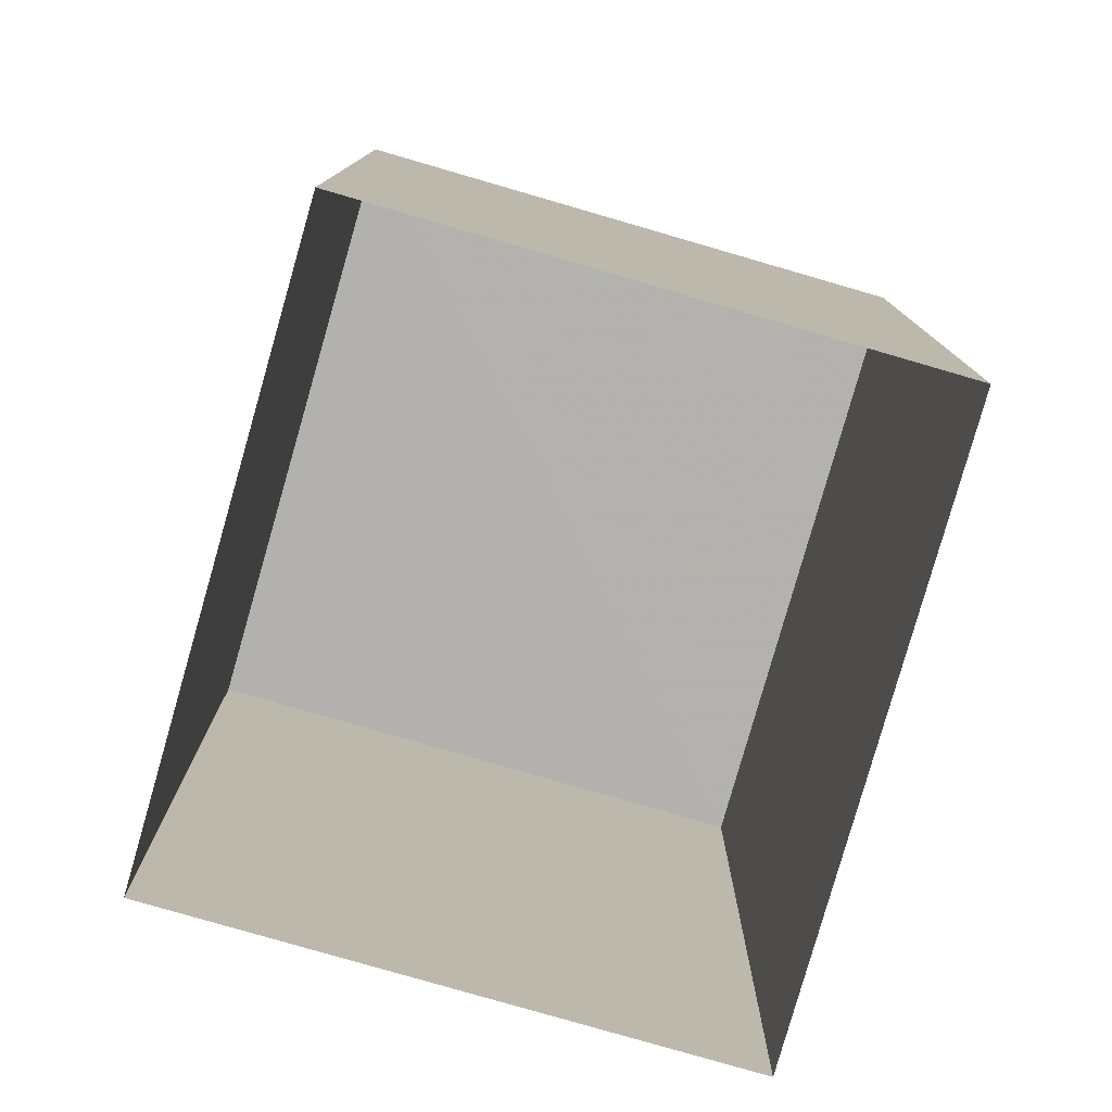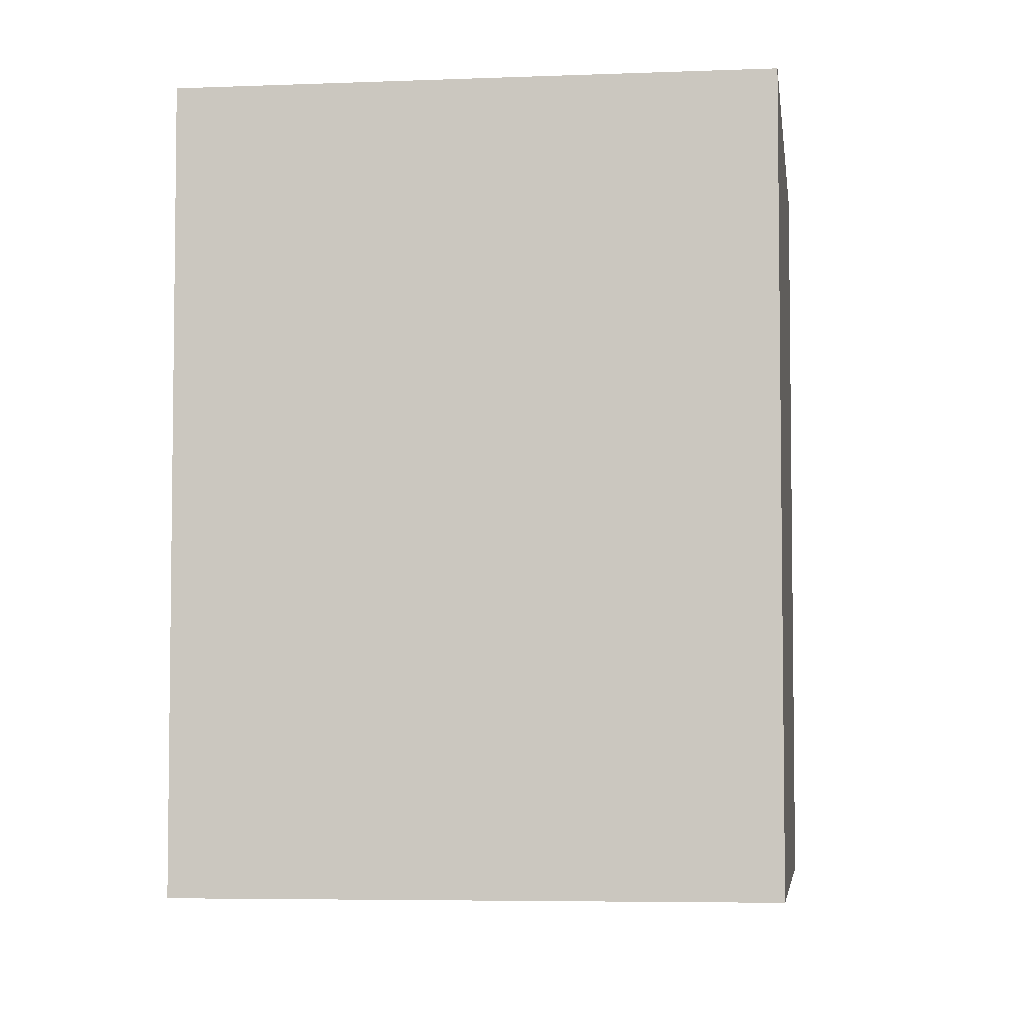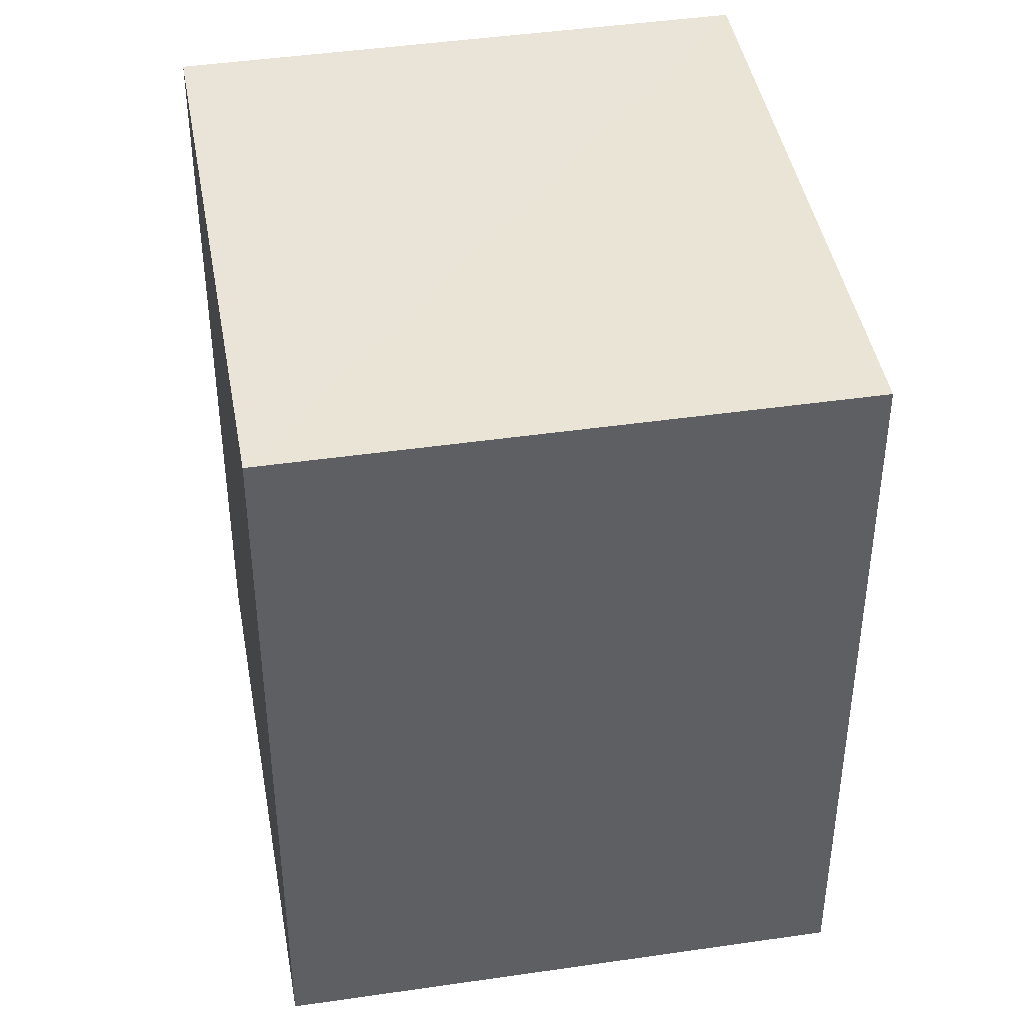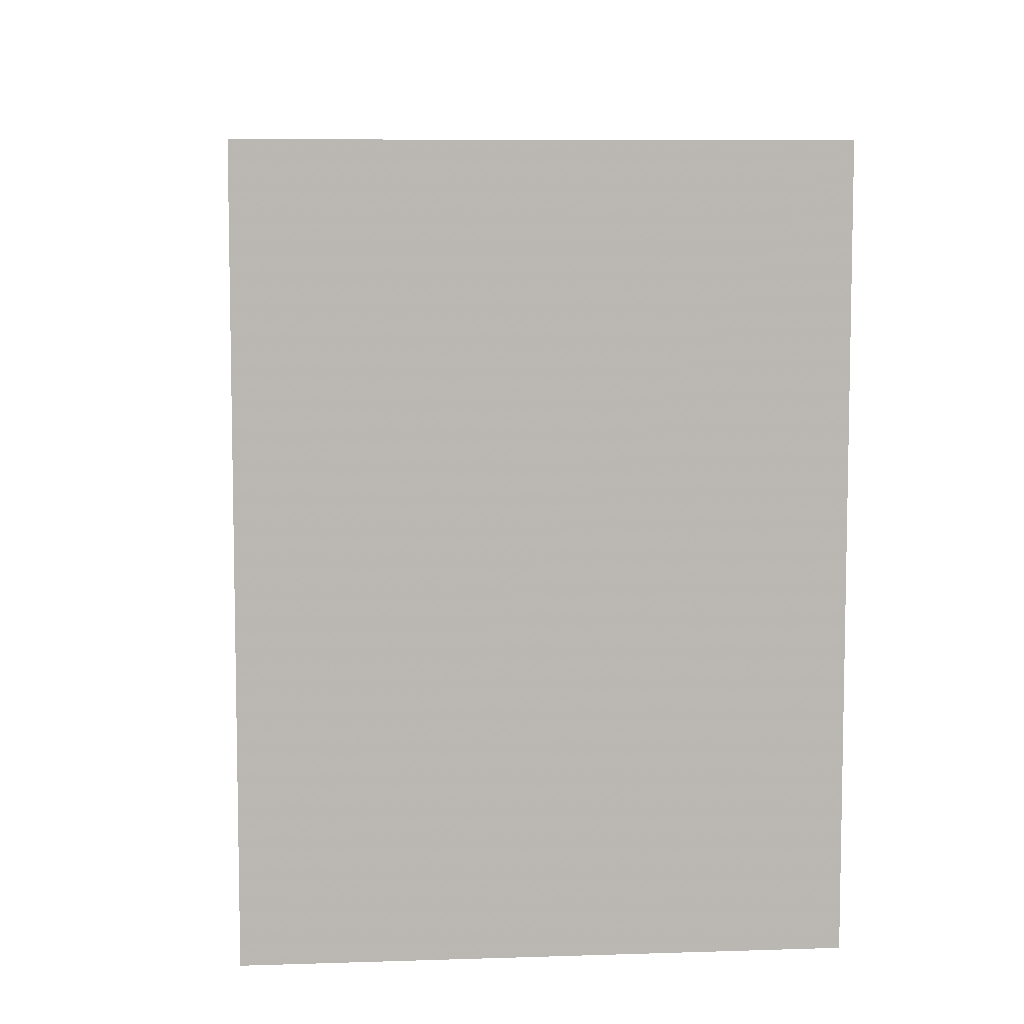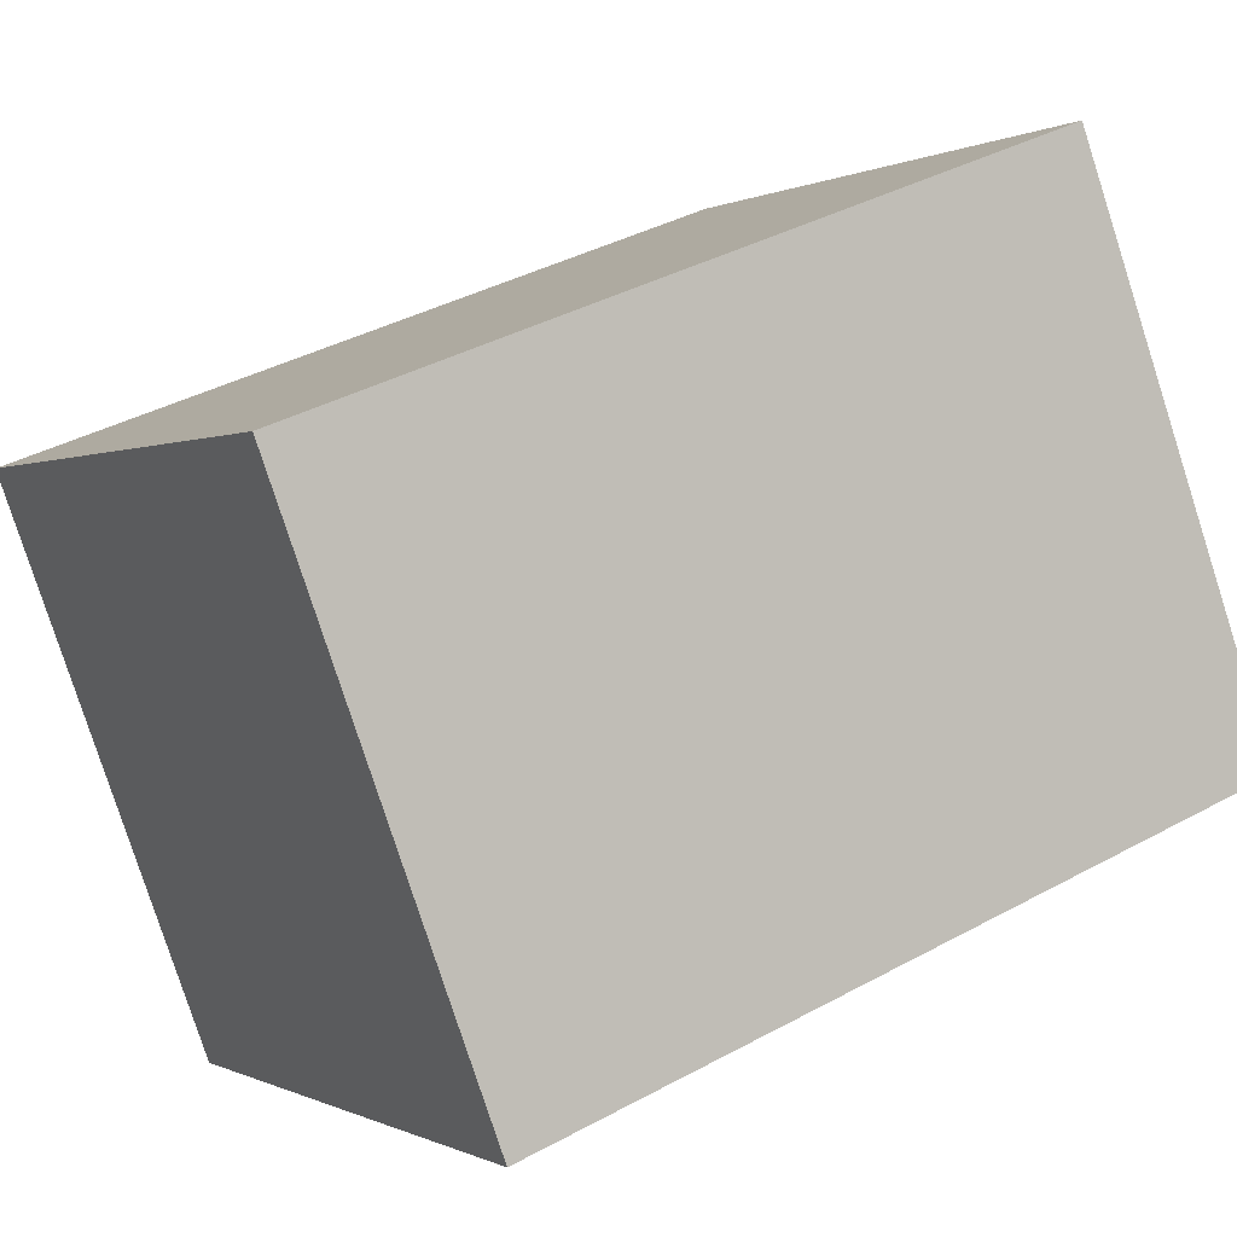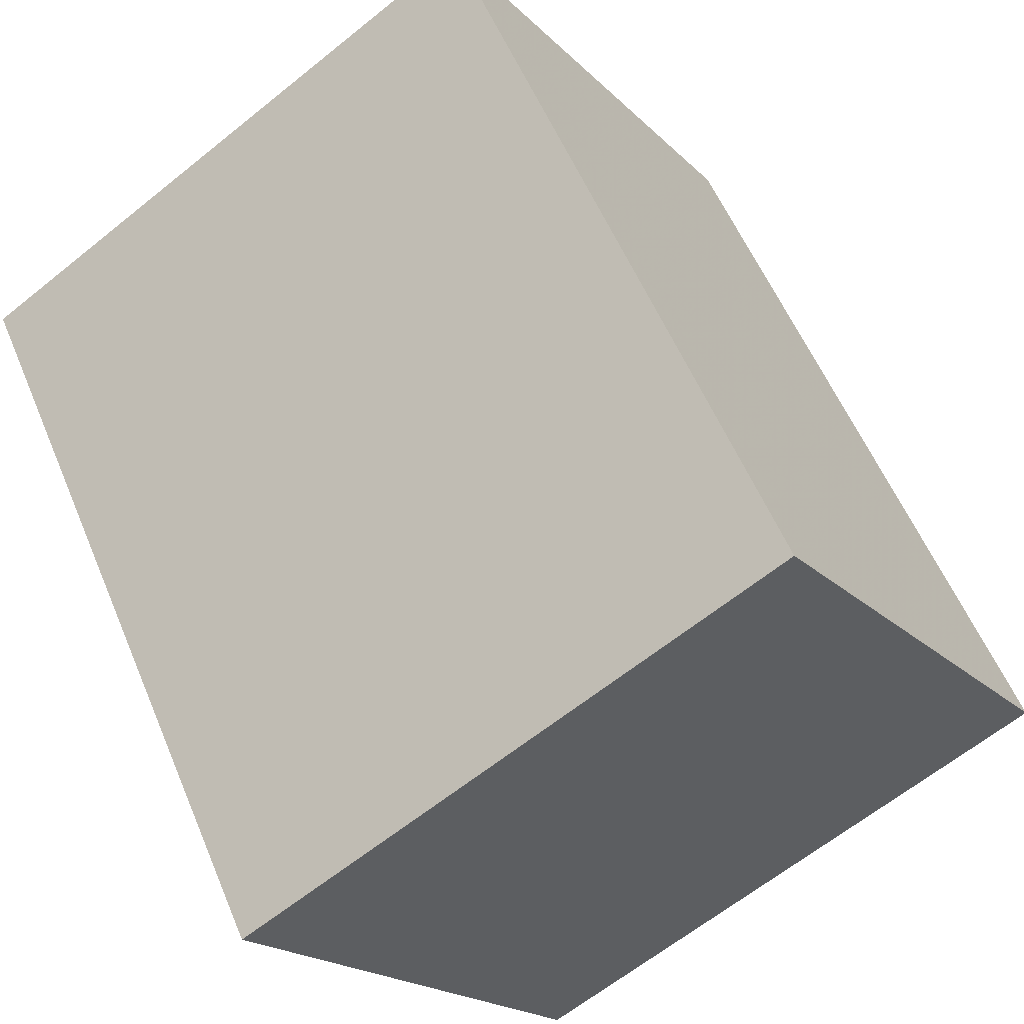
<metadata>
{"format":"obj","ext":"obj","renderer":"f3d","projection":"perspective","resolution":1024,"background":"white","views":[{"elev":-79.3,"azim":107.7,"up":"+Z"},{"elev":-5.0,"azim":130.8,"up":"+Z"},{"elev":43.5,"azim":113.7,"up":"+Z"},{"elev":7.9,"azim":117.7,"up":"+Z"},{"elev":39.1,"azim":55.8,"up":"+Y"},{"elev":56.4,"azim":-22.3,"up":"+Y"}]}
</metadata>
<code>
v -2.255e+05 -1.279e+05 12.55
v -2.255e+05 -1.279e+05 12.55
v -2.255e+05 -1.279e+05 12.55
v -2.255e+05 -1.279e+05 12.55
v -2.255e+05 -1.279e+05 14.87
v -2.255e+05 -1.279e+05 14.87
v -2.255e+05 -1.279e+05 14.87
v -2.255e+05 -1.279e+05 14.87
f 1 2 3
f 1 4 2
f 5 6 7
f 5 8 6
f 8 2 4
f 8 5 2
f 8 4 1
f 6 8 1
f 5 3 2
f 5 7 3
f 7 1 3
f 7 6 1

</code>
